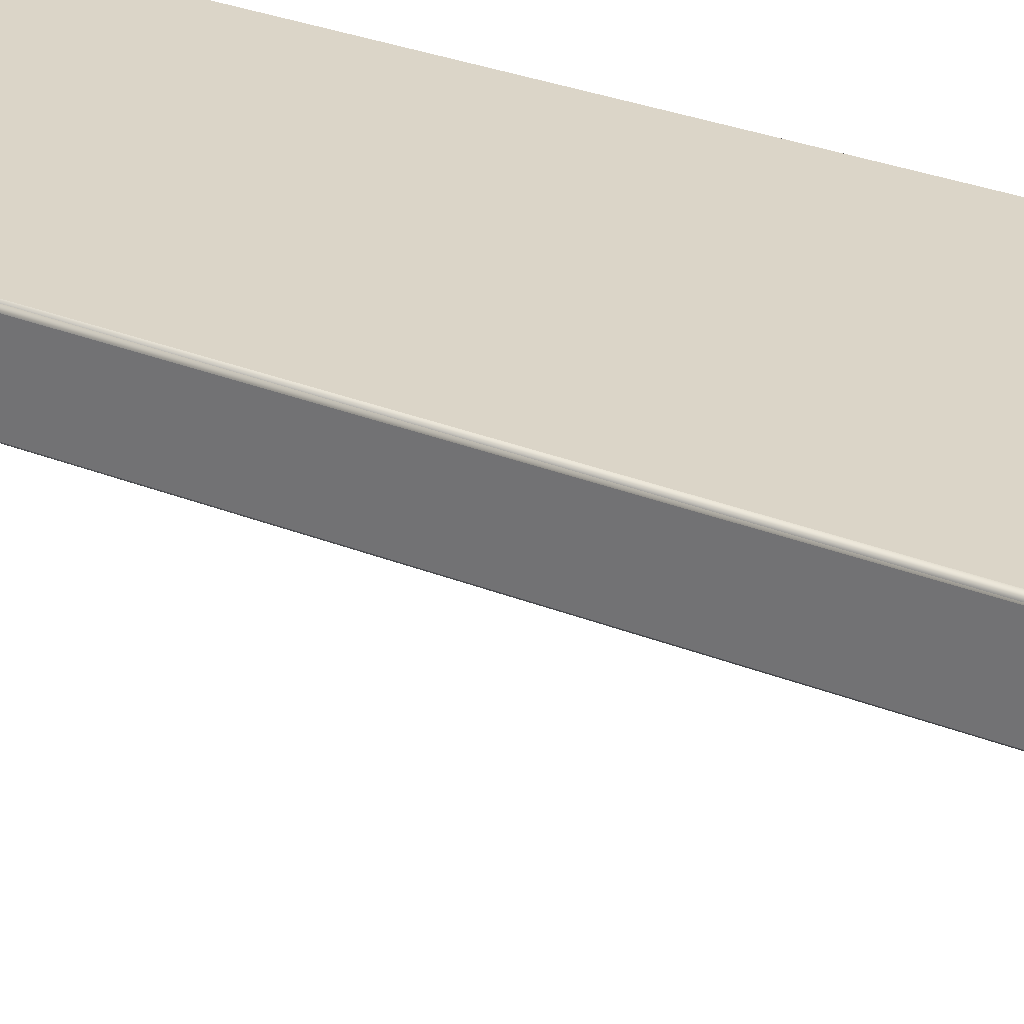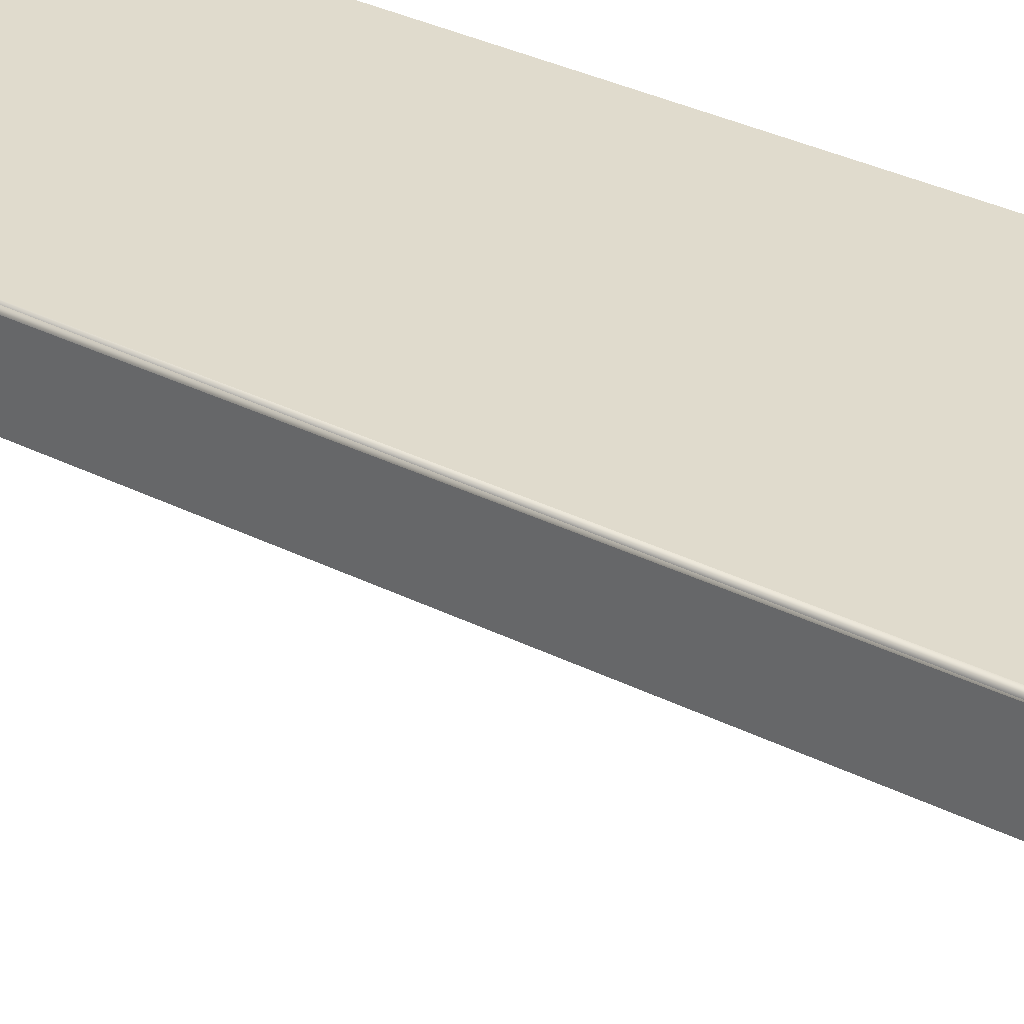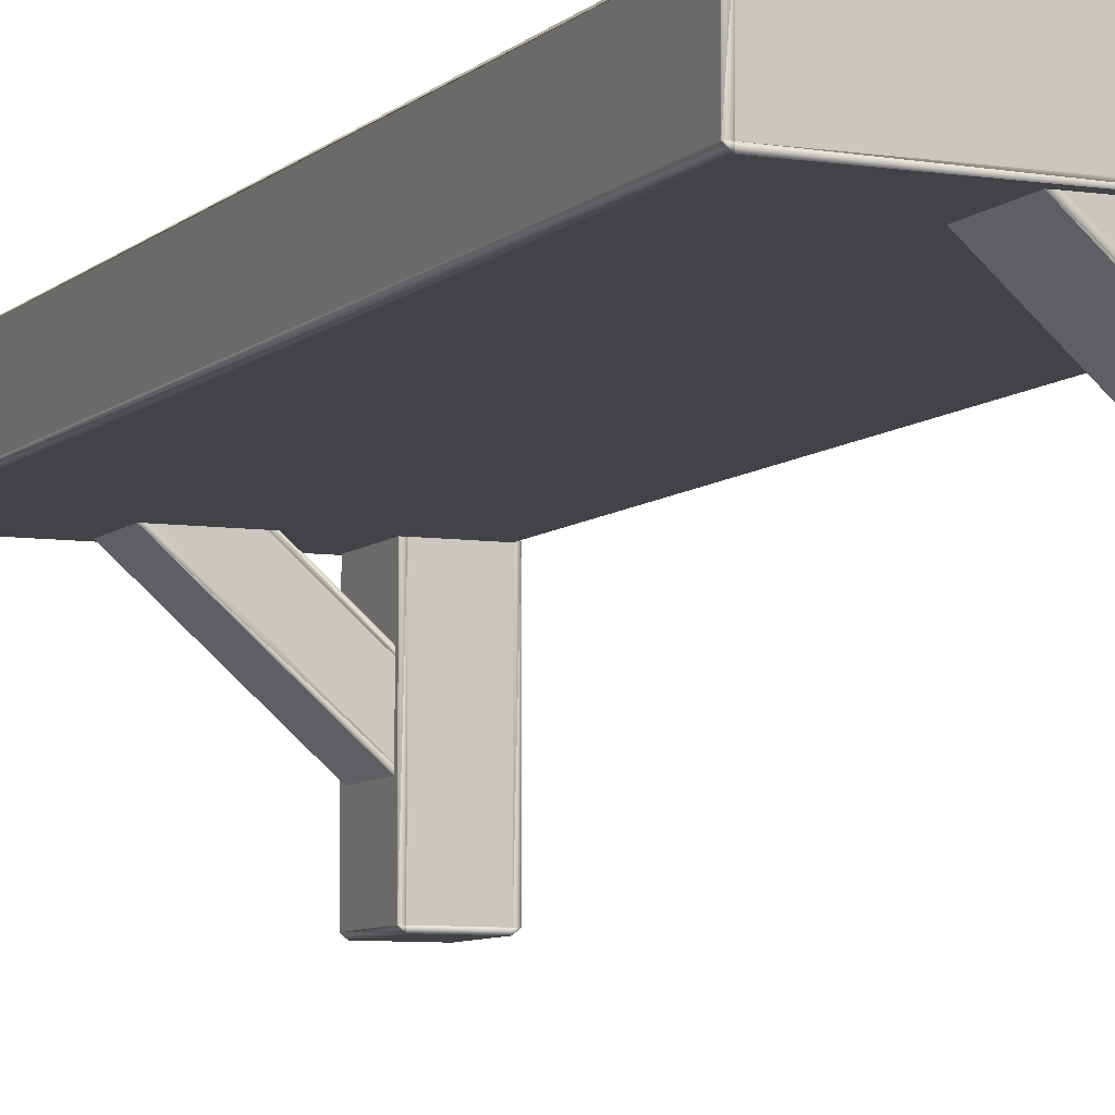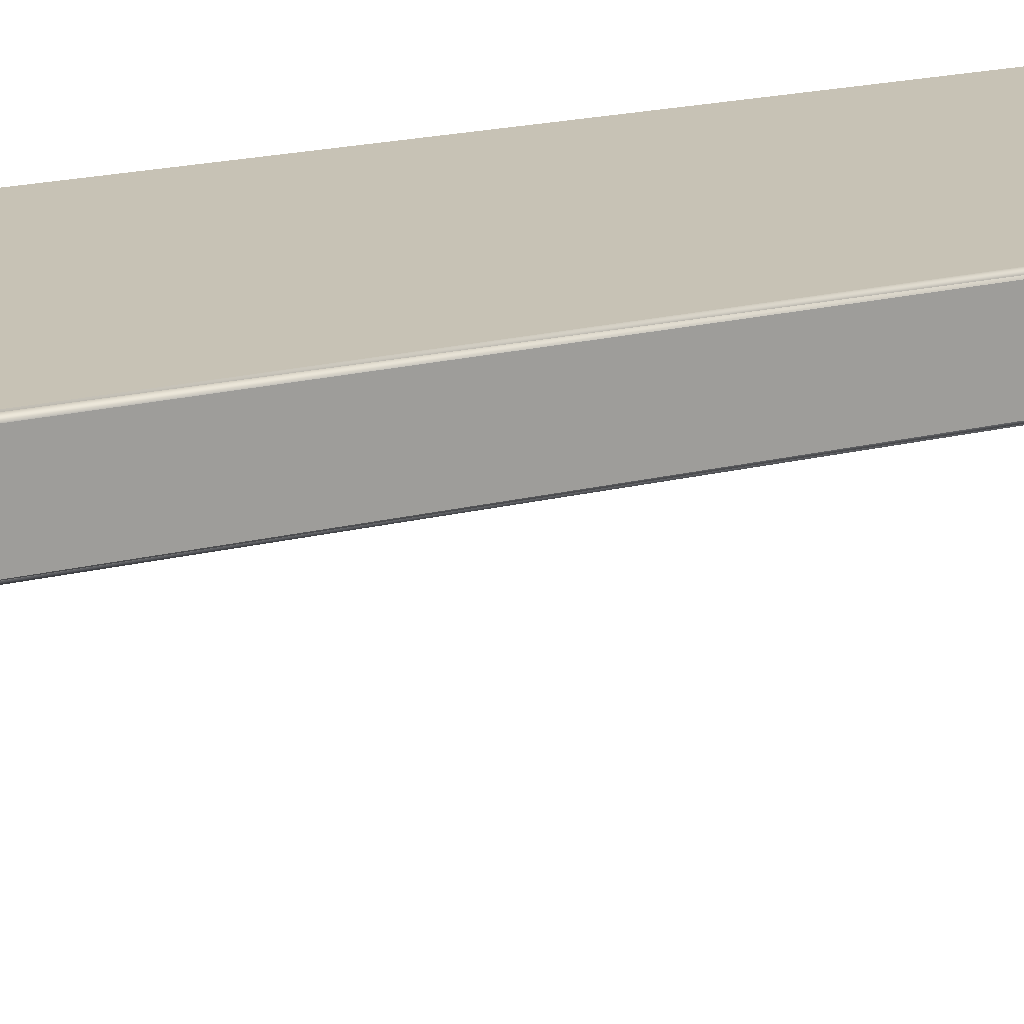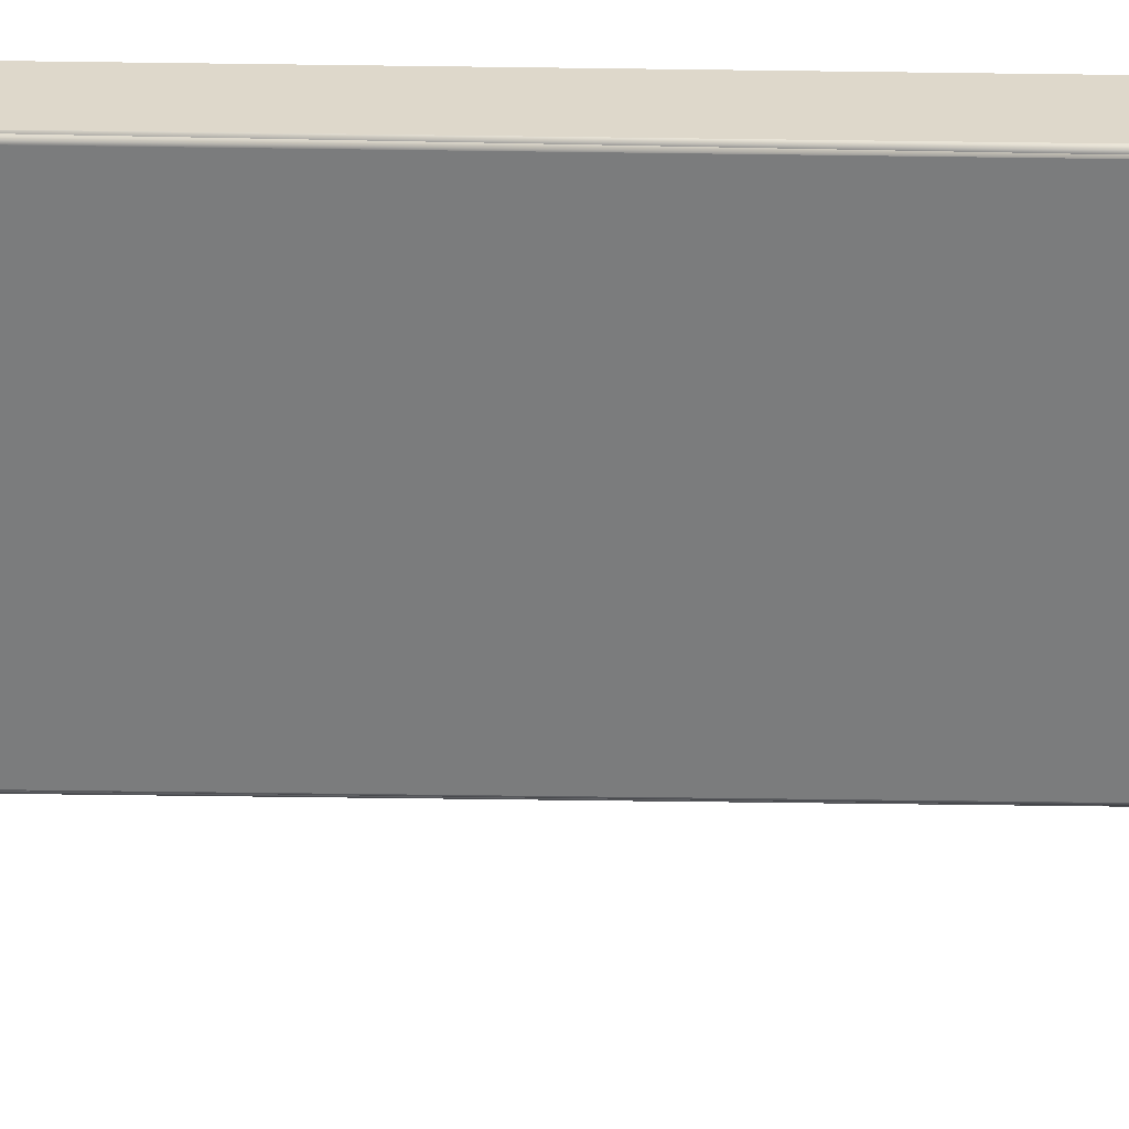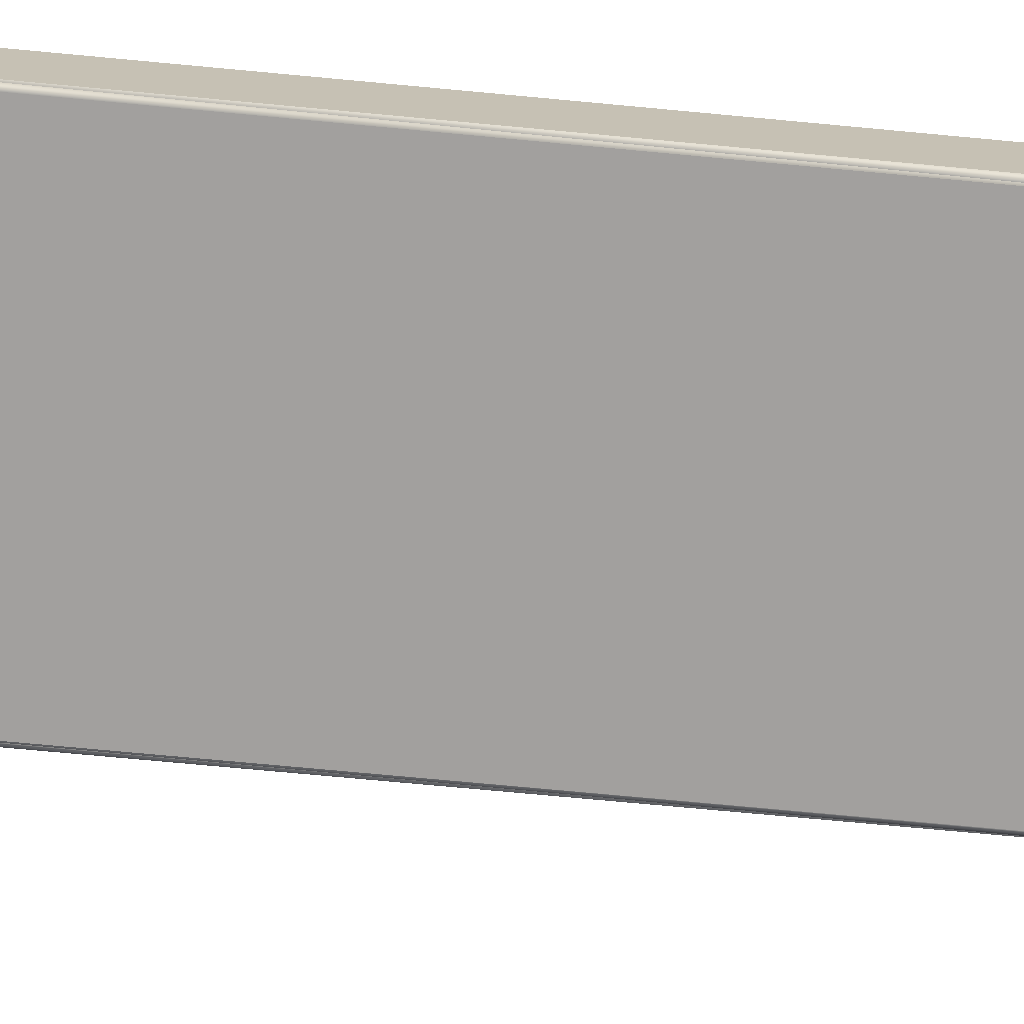
<metadata>
{"format":"obj","ext":"obj","renderer":"f3d","projection":"perspective","resolution":1024,"background":"white","views":[{"elev":29.5,"azim":-59.4,"up":"+Y"},{"elev":33.3,"azim":124.6,"up":"+Y"},{"elev":-7.2,"azim":-23.9,"up":"+Y"},{"elev":19.0,"azim":64.3,"up":"+Y"},{"elev":-58.6,"azim":89.2,"up":"+Y"},{"elev":-71.9,"azim":-95.4,"up":"+Y"}]}
</metadata>
<code>
o Hang_shelf.001_Cube.073
v 12.21 3.974 -2.983
v 12.21 3.965 -2.984
v 12.22 3.974 -2.984
v 12.08 3.974 -2.983
v 12.07 3.974 -2.984
v 12.08 3.965 -2.984
v 12.21 3.974 -3.16
v 12.22 3.974 -3.159
v 12.21 3.965 -3.159
v 12.07 3.974 -3.159
v 12.08 3.974 -3.16
v 12.08 3.965 -3.159
v 12.21 4.413 -2.983
v 12.22 4.413 -2.984
v 12.21 4.423 -2.984
v 12.08 4.413 -2.983
v 12.08 4.423 -2.984
v 12.07 4.413 -2.984
v 12.07 4.413 -3.159
v 12.08 4.423 -3.159
v 12.08 4.413 -3.16
v 12.21 4.413 -3.16
v 12.21 4.423 -3.159
v 12.22 4.413 -3.159
v 12.16 4.199 -2.993
v 12.16 4.192 -2.994
v 12.16 4.206 -2.994
v 12.1 4.13 -2.993
v 12.09 4.123 -2.994
v 12.1 4.123 -2.994
v 12.16 4.199 -3.144
v 12.16 4.206 -3.144
v 12.16 4.192 -3.144
v 12.09 4.123 -3.144
v 12.1 4.13 -3.144
v 12.1 4.123 -3.144
v 11.83 4.487 -2.993
v 11.83 4.495 -2.994
v 11.82 4.494 -2.994
v 11.77 4.419 -2.993
v 11.76 4.425 -2.994
v 11.76 4.411 -2.994
v 11.76 4.411 -3.144
v 11.76 4.425 -3.144
v 11.77 4.419 -3.144
v 11.83 4.487 -3.144
v 11.82 4.494 -3.144
v 11.83 4.495 -3.144
v 12.21 3.974 -1.134
v 12.22 3.974 -1.133
v 12.21 3.965 -1.133
v 12.08 3.974 -1.134
v 12.08 3.965 -1.133
v 12.07 3.974 -1.133
v 12.21 3.974 -0.9567
v 12.21 3.965 -0.9576
v 12.22 3.974 -0.9576
v 12.07 3.974 -0.9576
v 12.08 3.965 -0.9576
v 12.08 3.974 -0.9567
v 12.21 4.413 -1.134
v 12.21 4.423 -1.133
v 12.22 4.413 -1.133
v 12.08 4.413 -1.134
v 12.07 4.413 -1.133
v 12.08 4.423 -1.133
v 12.07 4.413 -0.9576
v 12.08 4.413 -0.9567
v 12.08 4.423 -0.9576
v 12.21 4.413 -0.9567
v 12.22 4.413 -0.9576
v 12.21 4.423 -0.9576
v 12.16 4.199 -1.119
v 12.16 4.206 -1.118
v 12.16 4.192 -1.118
v 12.1 4.13 -1.119
v 12.1 4.123 -1.118
v 12.09 4.123 -1.118
v 12.16 4.199 -0.9668
v 12.16 4.192 -0.9677
v 12.16 4.206 -0.9677
v 12.09 4.123 -0.9677
v 12.1 4.123 -0.9677
v 12.1 4.13 -0.9668
v 11.83 4.487 -1.119
v 11.82 4.494 -1.118
v 11.83 4.495 -1.118
v 11.77 4.419 -1.119
v 11.76 4.411 -1.118
v 11.76 4.425 -1.118
v 11.76 4.411 -0.9677
v 11.77 4.419 -0.9668
v 11.76 4.425 -0.9677
v 11.83 4.487 -0.9668
v 11.83 4.495 -0.9677
v 11.82 4.494 -0.9677
v 12.21 4.42 -0.9477
v 12.21 4.411 -0.9485
v 12.22 4.42 -0.9485
v 11.5 4.42 -0.9477
v 11.49 4.42 -0.9485
v 11.5 4.411 -0.9485
v 12.21 4.42 -3.169
v 12.22 4.42 -3.169
v 12.21 4.411 -3.169
v 11.49 4.42 -3.169
v 11.5 4.42 -3.169
v 11.5 4.411 -3.169
v 12.21 4.564 -0.9477
v 12.22 4.564 -0.9485
v 12.21 4.573 -0.9485
v 11.5 4.564 -0.9477
v 11.5 4.573 -0.9485
v 11.49 4.564 -0.9485
v 11.49 4.564 -3.169
v 11.5 4.573 -3.169
v 11.5 4.564 -3.169
v 12.21 4.564 -3.169
v 12.21 4.573 -3.169
v 12.22 4.564 -3.169
f 8 14 3
f 25 40 28
f 17 23 20
f 9 6 12
f 5 19 10
f 11 22 7
f 32 38 27
f 64 49 52
f 41 47 44
f 33 30 36
f 29 43 34
f 35 46 31
f 63 57 50
f 88 73 76
f 69 62 66
f 59 51 56
f 67 54 58
f 70 60 55
f 87 81 74
f 97 112 100
f 96 90 93
f 77 80 83
f 91 78 82
f 94 84 79
f 104 110 99
f 113 119 116
f 108 98 102
f 101 115 106
f 107 118 103
f 1 2 3
f 4 5 6
f 7 8 9
f 10 11 12
f 13 14 15
f 16 17 18
f 19 20 21
f 22 23 24
f 25 26 27
f 28 29 30
f 31 32 33
f 34 35 36
f 37 38 39
f 40 41 42
f 43 44 45
f 46 47 48
f 49 50 51
f 52 53 54
f 55 56 57
f 58 59 60
f 61 62 63
f 64 65 66
f 67 68 69
f 70 71 72
f 73 74 75
f 76 77 78
f 79 80 81
f 82 83 84
f 85 86 87
f 88 89 90
f 91 92 93
f 94 95 96
f 97 98 99
f 100 101 102
f 103 104 105
f 106 107 108
f 109 110 111
f 112 113 114
f 115 116 117
f 118 119 120
f 4 2 1
f 10 6 5
f 7 12 11
f 3 9 8
f 17 13 15
f 20 18 17
f 23 21 20
f 15 24 23
f 19 11 10
f 8 22 24
f 14 1 3
f 5 16 18
f 25 30 26
f 34 30 29
f 31 36 35
f 27 33 32
f 41 37 39
f 44 42 41
f 47 45 44
f 39 48 47
f 34 45 35
f 32 46 48
f 38 25 27
f 42 28 40
f 53 49 51
f 59 54 53
f 56 60 59
f 51 57 56
f 64 62 61
f 67 66 65
f 70 69 68
f 63 72 71
f 68 58 60
f 55 71 70
f 61 50 49
f 52 65 64
f 77 73 75
f 83 78 77
f 83 79 84
f 75 81 80
f 88 86 85
f 91 90 89
f 94 93 92
f 87 96 95
f 84 91 82
f 79 95 94
f 85 74 73
f 88 78 89
f 100 98 97
f 106 102 101
f 103 108 107
f 99 105 104
f 113 109 111
f 116 114 113
f 119 117 116
f 111 120 119
f 115 107 106
f 104 118 120
f 110 97 99
f 101 112 114
f 1 16 4
f 8 24 14
f 25 37 40
f 17 15 23
f 9 2 6
f 5 18 19
f 11 21 22
f 32 48 38
f 64 61 49
f 41 39 47
f 33 26 30
f 29 42 43
f 35 45 46
f 63 71 57
f 88 85 73
f 69 72 62
f 59 53 51
f 67 65 54
f 70 68 60
f 87 95 81
f 97 109 112
f 96 86 90
f 77 75 80
f 91 89 78
f 94 92 84
f 104 120 110
f 113 111 119
f 108 105 98
f 101 114 115
f 107 117 118
f 4 6 2
f 10 12 6
f 7 9 12
f 3 2 9
f 17 16 13
f 20 19 18
f 23 22 21
f 15 14 24
f 19 21 11
f 8 7 22
f 14 13 1
f 5 4 16
f 25 28 30
f 34 36 30
f 31 33 36
f 27 26 33
f 41 40 37
f 44 43 42
f 47 46 45
f 39 38 48
f 34 43 45
f 32 31 46
f 38 37 25
f 42 29 28
f 53 52 49
f 59 58 54
f 56 55 60
f 51 50 57
f 64 66 62
f 67 69 66
f 70 72 69
f 63 62 72
f 68 67 58
f 55 57 71
f 61 63 50
f 52 54 65
f 77 76 73
f 83 82 78
f 83 80 79
f 75 74 81
f 88 90 86
f 91 93 90
f 94 96 93
f 87 86 96
f 84 92 91
f 79 81 95
f 85 87 74
f 88 76 78
f 100 102 98
f 106 108 102
f 103 105 108
f 99 98 105
f 113 112 109
f 116 115 114
f 119 118 117
f 111 110 120
f 115 117 107
f 104 103 118
f 110 109 97
f 101 100 112
f 1 13 16

</code>
